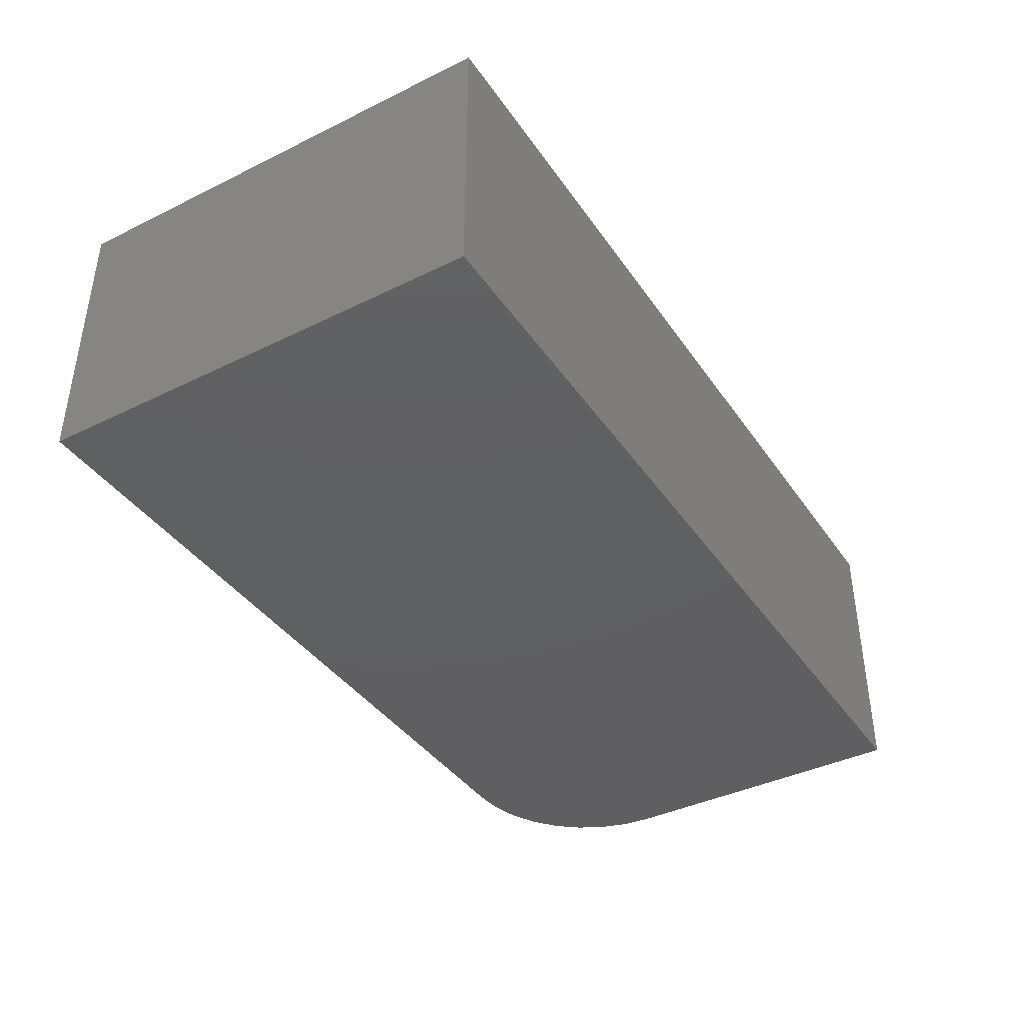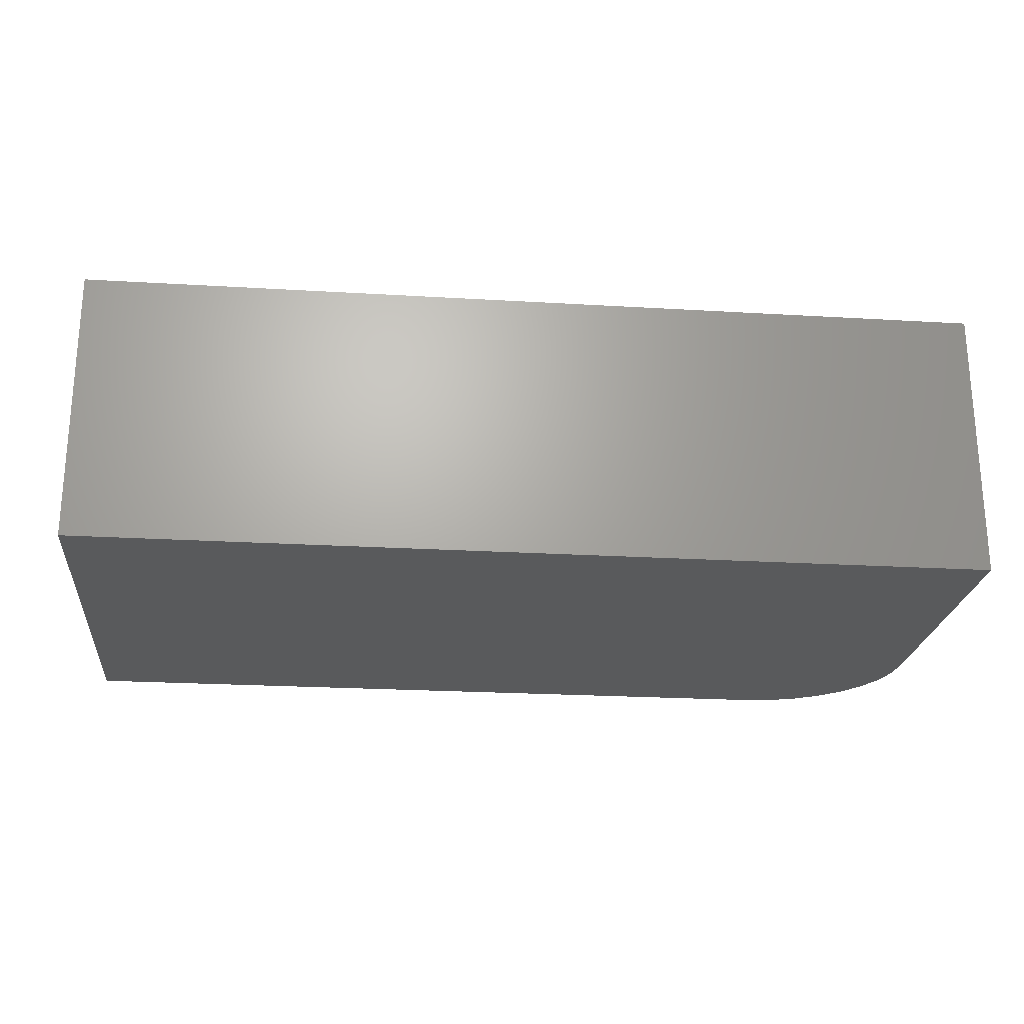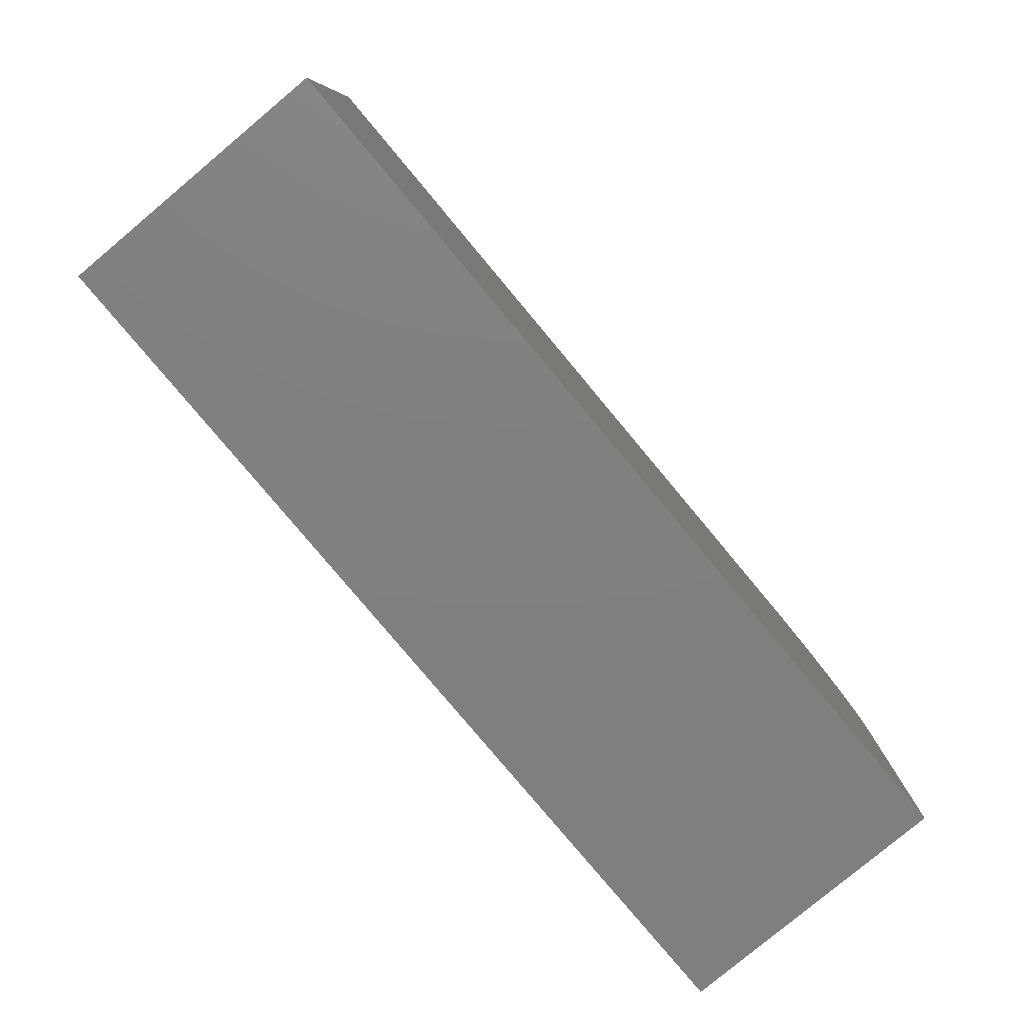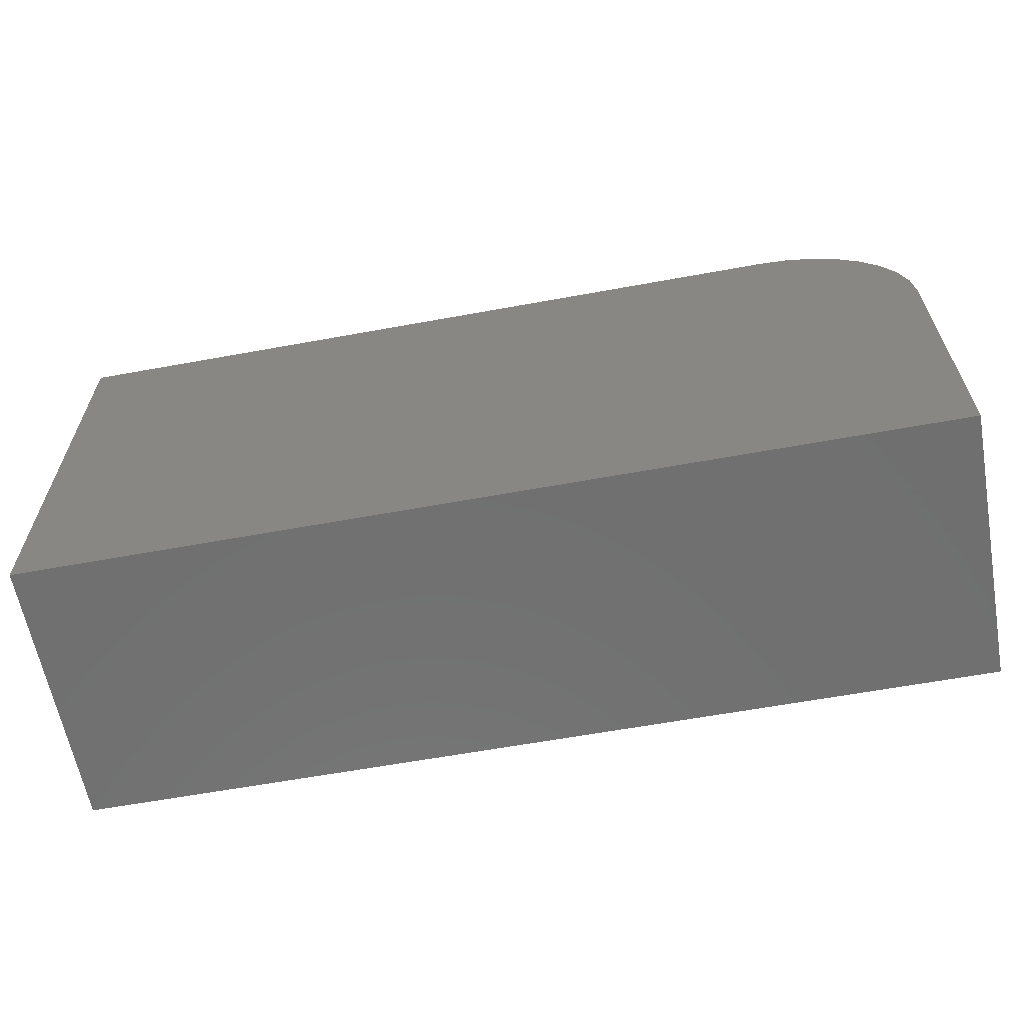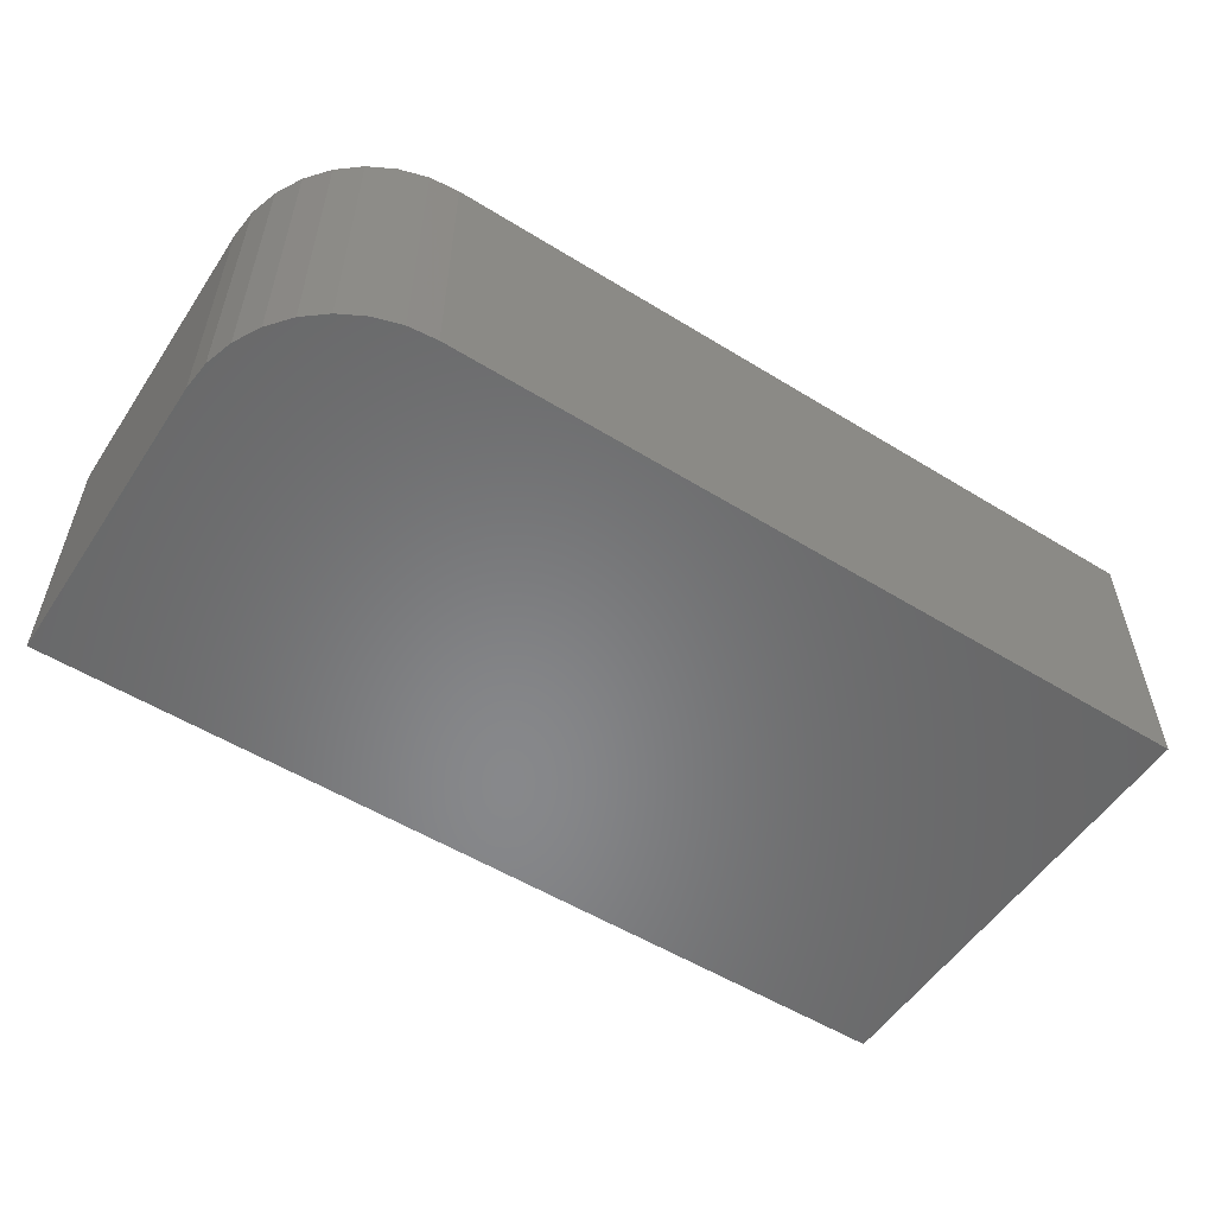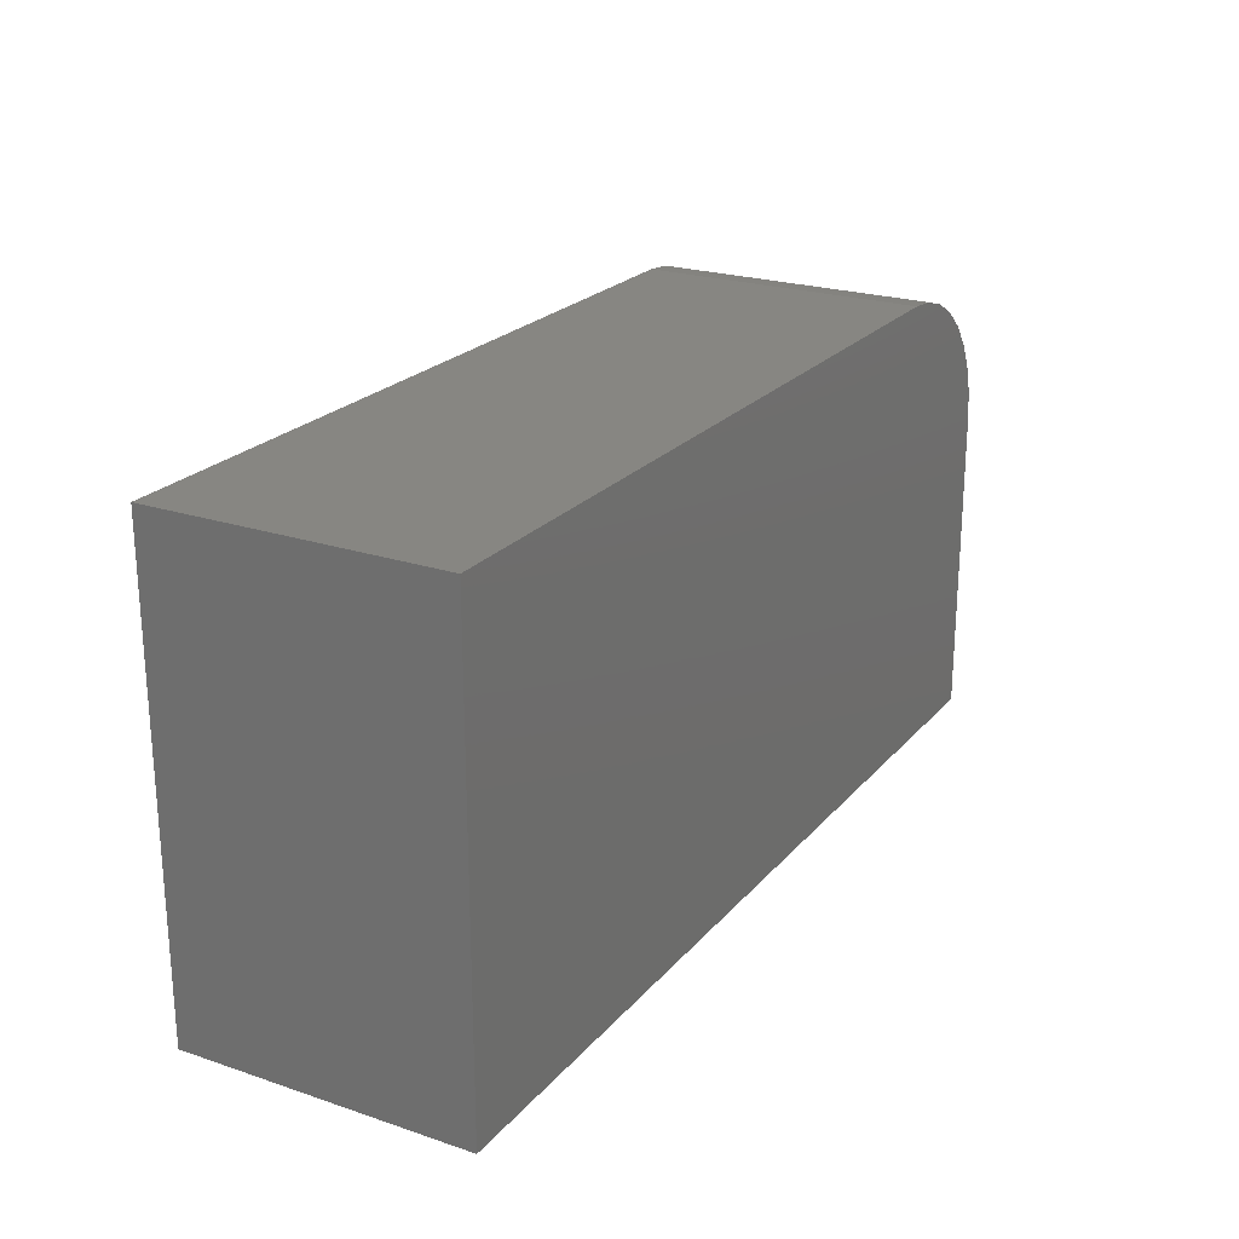
<metadata>
{"format":"stl","ext":"stl","renderer":"f3d","projection":"perspective","resolution":1024,"background":"white","views":[{"elev":-39.8,"azim":-58.8,"up":"+Z"},{"elev":-22.9,"azim":-5.8,"up":"+Z"},{"elev":-80.0,"azim":-50.1,"up":"+Y"},{"elev":-62.0,"azim":10.5,"up":"+Y"},{"elev":-54.5,"azim":146.9,"up":"+Z"},{"elev":22.8,"azim":-60.4,"up":"+Y"}]}
</metadata>
<code>
# stl→obj: 24 verts, 44 faces
v 0.03125 0 0
v 0.03125 8.39e-34 0.2194
v 0.6328 3.757e-17 -3.684e-17
v 0.6328 3.757e-17 0.2194
v 0.75 -0.1172 0.2194
v 0.7477 -0.09433 0.2194
v 0.75 -0.3594 0.2194
v 0.03125 -0.3594 0.2194
v 0.7411 -0.07234 0.2194
v 0.7303 -0.05208 0.2194
v 0.7157 -0.03432 0.2194
v 0.6979 -0.01975 0.2194
v 0.6777 -0.00892 0.2194
v 0.6557 -0.002252 0.2194
v 0.75 -0.3594 -4.401e-17
v 0.03125 -0.3594 0
v 0.6557 -0.002252 -3.823e-17
v 0.6777 -0.00892 -3.958e-17
v 0.6979 -0.01975 -4.082e-17
v 0.7157 -0.03432 -4.191e-17
v 0.7303 -0.05208 -4.28e-17
v 0.7411 -0.07234 -4.346e-17
v 0.7477 -0.09433 -4.387e-17
v 0.75 -0.1172 -4.401e-17
f 1 2 3
f 3 2 4
f 5 6 7
f 4 2 8
f 4 8 7
f 4 7 6
f 4 6 9
f 4 9 10
f 4 10 11
f 4 11 12
f 4 12 13
f 4 13 14
f 15 16 1
f 15 1 3
f 15 3 17
f 15 17 18
f 15 18 19
f 15 19 20
f 15 20 21
f 15 21 22
f 15 22 23
f 15 23 24
f 24 5 15
f 15 5 7
f 3 4 17
f 17 4 14
f 17 14 18
f 18 14 13
f 18 13 19
f 19 13 12
f 19 12 20
f 20 12 11
f 20 11 21
f 21 11 10
f 21 10 22
f 22 10 9
f 22 9 23
f 23 9 6
f 23 6 24
f 24 6 5
f 2 1 8
f 8 1 16
f 16 15 8
f 8 15 7

</code>
